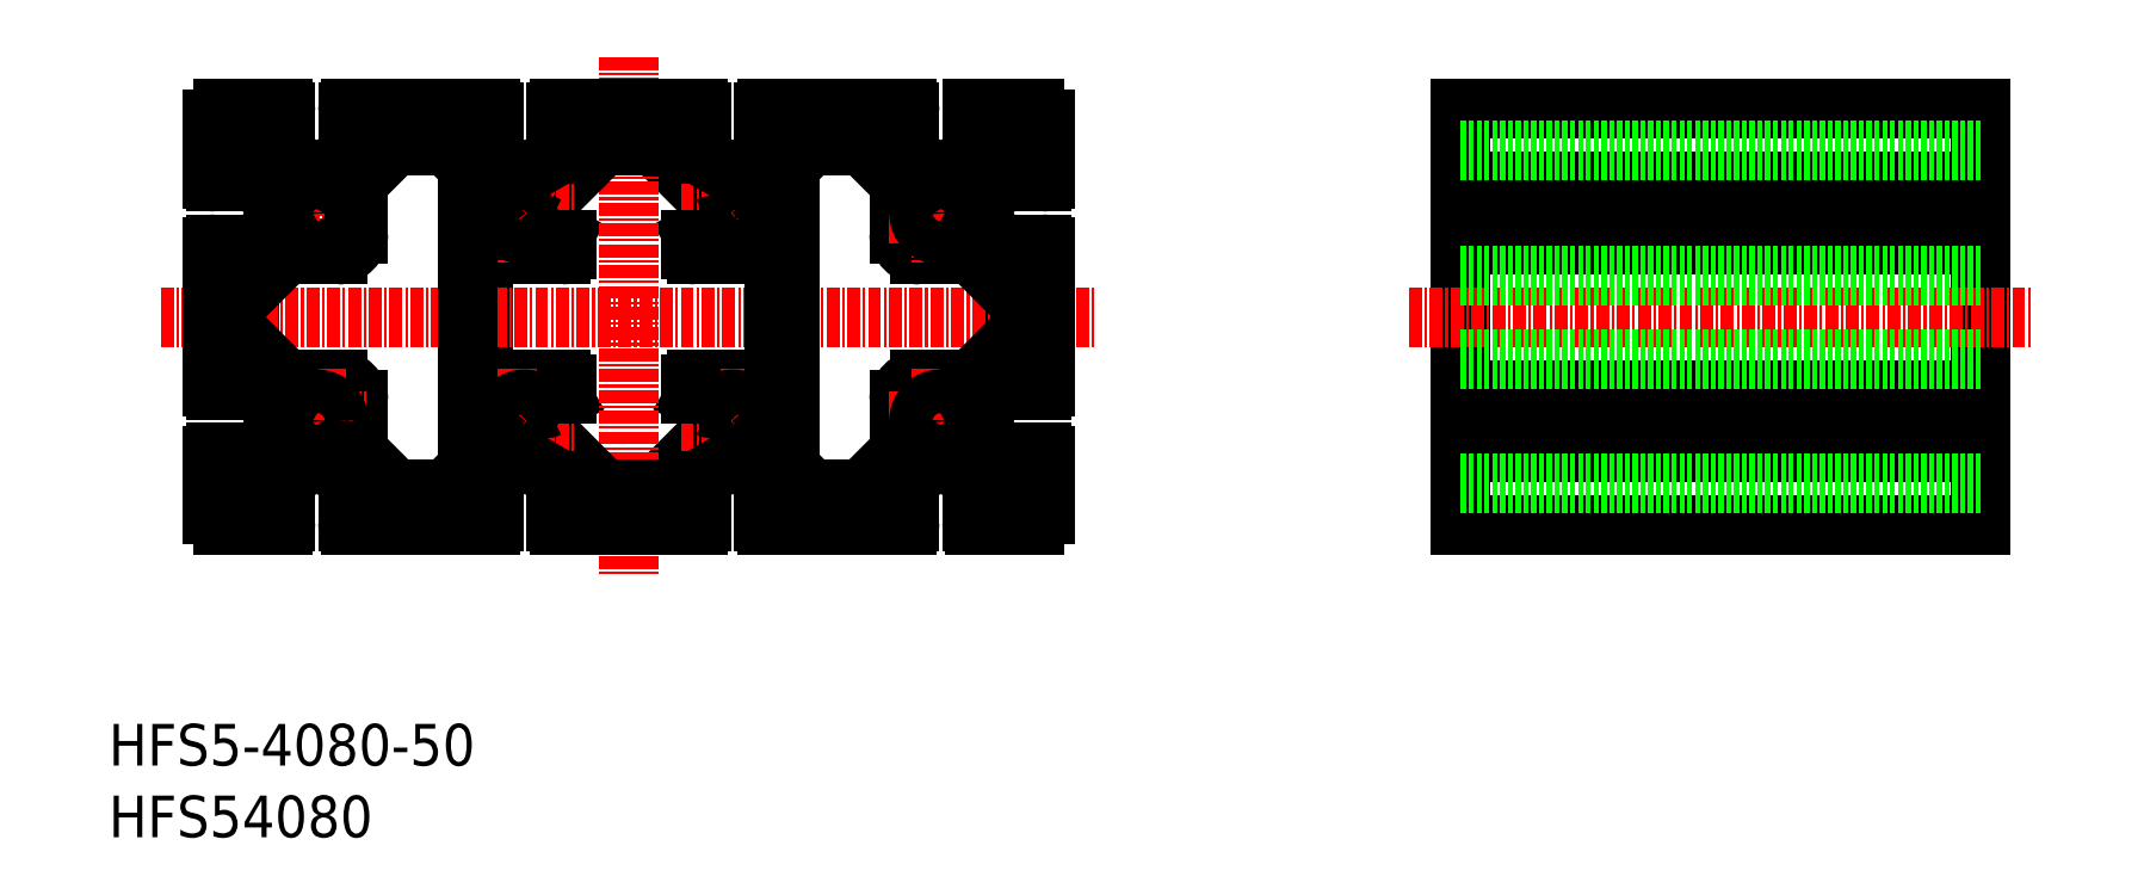
<metadata>
{"format":"dxf","ext":"dxf","renderer":"ezdxf+matplotlib","layout":"modelspace","background":"white","min_lineweight":24,"dpi":150}
</metadata>
<code>
0
SECTION
2
ENTITIES
0
TEXT
8
0
10
-8.177e-08
20
1.083e-07
30
0
40
4
1
HFS54080
0
TEXT
8
0
10
-8.177e-08
20
6.891
30
0
40
4
1
HFS5-4080-50
0
LINE
8
0
10
180
20
30
30
0
11
130
21
30
31
0
0
LINE
8
0
10
180
20
70
30
0
11
130
21
70
31
0
0
LINE
8
0
10
130
20
70
30
0
11
130
21
30
31
0
0
LINE
8
0
10
180
20
30
30
0
11
180
21
70
31
0
0
LINE
8
0
10
130
20
57
30
0
11
180
21
57
31
0
0
LINE
8
0
10
130
20
63
30
0
11
180
21
63
31
0
0
LINE
8
CENTER
10
127.5
20
60
30
0
11
182.5
21
60
31
0
0
LINE
8
CENTER
10
127.5
20
40
30
0
11
182.5
21
40
31
0
0
LINE
8
CENTER
10
125
20
50
30
0
11
185
21
50
31
0
0
LINE
8
0
10
180
20
60.52
30
0
11
130
21
60.52
31
0
0
LINE
8
0
10
180
20
59.48
30
0
11
130
21
59.48
31
0
0
LINE
8
0
10
180
20
40.52
30
0
11
130
21
40.52
31
0
0
LINE
8
0
10
180
20
39.48
30
0
11
130
21
39.48
31
0
0
LINE
8
0
10
130
20
37
30
0
11
180
21
37
31
0
0
LINE
8
0
10
130
20
43
30
0
11
180
21
43
31
0
0
LINE
8
0
10
130
20
66
30
0
11
180
21
66
31
0
0
LINE
8
0
10
130
20
54
30
0
11
180
21
54
31
0
0
LINE
8
0
10
130
20
46
30
0
11
180
21
46
31
0
0
LINE
8
0
10
130
20
34
30
0
11
180
21
34
31
0
0
LINE
8
0
10
36
20
55
30
0
11
36
21
45
31
0
0
LINE
8
0
10
57.64
20
38.7
30
0
11
52.73
21
33.79
31
0
0
LINE
8
0
10
77.06
20
64
30
0
11
74
21
67.06
31
0
0
LINE
8
0
10
57.64
20
61.3
30
0
11
52.73
21
66.21
31
0
0
LINE
8
0
10
86.5
20
47.97
30
0
11
86.5
21
52.03
31
0
0
ARC
8
0
10
85.5
20
52.03
30
0
40
1
50
6.514e-12
51
45
0
ARC
8
0
10
85.5
20
47.97
30
0
40
1
50
315
51
360
0
LINE
8
0
10
86
20
32.94
30
0
11
86
21
32
31
0
0
LINE
8
0
10
74
20
32.94
30
0
11
74
21
32
31
0
0
LINE
8
0
10
13.5
20
52.03
30
0
11
13.5
21
47.97
31
0
0
LINE
8
0
10
43.75
20
57.83
30
0
11
42.21
21
58.72
31
0
0
LINE
8
0
10
56.25
20
57.83
30
0
11
57.79
21
58.72
31
0
0
LINE
8
0
10
43.75
20
42.17
30
0
11
42.21
21
41.28
31
0
0
LINE
8
0
10
56.25
20
42.17
30
0
11
57.79
21
41.28
31
0
0
LINE
8
CENTER
10
5
20
50
30
0
11
95
21
50
31
0
0
LINE
8
CENTER
10
15
20
60
30
0
11
25
21
60
31
0
0
LINE
8
CENTER
10
50
20
75
30
0
11
50
21
25
31
0
0
LINE
8
CENTER
10
20
20
65
30
0
11
20
21
55
31
0
0
LINE
8
0
10
10
20
69
30
0
11
10
21
63.3
31
0
0
LINE
8
0
10
10
20
56.7
30
0
11
10
21
43.3
31
0
0
LINE
8
0
10
10
20
36.7
30
0
11
10
21
31
31
0
0
ARC
8
0
10
10.3
20
36.7
30
0
40
0.3
50
90
51
180
0
LINE
8
0
10
12
20
66
30
0
11
12
21
63
31
0
0
LINE
8
0
10
16
20
62.94
30
0
11
16
21
60.52
31
0
0
LINE
8
0
10
16
20
59.48
30
0
11
16
21
57.06
31
0
0
LINE
8
0
10
24
20
62.53
30
0
11
24
21
58
31
0
0
ARC
8
0
10
22
20
58
30
0
40
2
50
270
51
0
0
ARC
8
0
10
25
20
62.53
30
0
40
1
50
135
51
180
0
LINE
8
0
10
12
20
57
30
0
11
12
21
54
31
0
0
LINE
8
0
10
12
20
46
30
0
11
12
21
43
31
0
0
LINE
8
0
10
16
20
42.94
30
0
11
16
21
40.52
31
0
0
LINE
8
0
10
16
20
39.48
30
0
11
16
21
37.06
31
0
0
LINE
8
0
10
24
20
42
30
0
11
24
21
37.47
31
0
0
ARC
8
0
10
22
20
42
30
0
40
2
50
0
51
90
0
LINE
8
0
10
12
20
37
30
0
11
12
21
34
31
0
0
LINE
8
0
10
90
20
31
30
0
11
90
21
36.7
31
0
0
ARC
8
0
10
89.7
20
36.7
30
0
40
0.3
50
0
51
90
0
LINE
8
0
10
90
20
43.3
30
0
11
90
21
56.7
31
0
0
ARC
8
0
10
89.7
20
56.7
30
0
40
0.3
50
0
51
90
0
LINE
8
0
10
90
20
63.3
30
0
11
90
21
69
31
0
0
LINE
8
0
10
88
20
34
30
0
11
88
21
37
31
0
0
LINE
8
0
10
88
20
43
30
0
11
88
21
46
31
0
0
LINE
8
0
10
84
20
37.06
30
0
11
84
21
39.48
31
0
0
LINE
8
0
10
84
20
40.52
30
0
11
84
21
42.94
31
0
0
LINE
8
0
10
76
20
37.47
30
0
11
76
21
42
31
0
0
ARC
8
0
10
78
20
42
30
0
40
2
50
90
51
180
0
LINE
8
0
10
88
20
54
30
0
11
88
21
57
31
0
0
LINE
8
0
10
88
20
63
30
0
11
88
21
66
31
0
0
LINE
8
0
10
84
20
57.06
30
0
11
84
21
59.48
31
0
0
LINE
8
0
10
84
20
60.52
30
0
11
84
21
62.94
31
0
0
LINE
8
0
10
76
20
58
30
0
11
76
21
62.53
31
0
0
LINE
8
0
10
11
20
70
30
0
11
16.7
21
70
31
0
0
LINE
8
0
10
23.3
20
70
30
0
11
36.7
21
70
31
0
0
LINE
8
0
10
43.3
20
70
30
0
11
56.7
21
70
31
0
0
LINE
8
0
10
34
20
68
30
0
11
37
21
68
31
0
0
LINE
8
0
10
43
20
68
30
0
11
46
21
68
31
0
0
LINE
8
0
10
37.06
20
64
30
0
11
39.48
21
64
31
0
0
LINE
8
0
10
40.52
20
64
30
0
11
42.94
21
64
31
0
0
LINE
8
0
10
37
20
56
30
0
11
43.5
21
56
31
0
0
ARC
8
0
10
43.5
20
56.5
30
0
40
0.5
50
270
51
0
0
LINE
8
0
10
27.97
20
66.5
30
0
11
32.03
21
66.5
31
0
0
LINE
8
0
10
63.3
20
70
30
0
11
76.7
21
70
31
0
0
LINE
8
0
10
67.97
20
66.5
30
0
11
72.03
21
66.5
31
0
0
LINE
8
0
10
47.97
20
66.5
30
0
11
52.03
21
66.5
31
0
0
LINE
8
0
10
83
20
70
30
0
11
89
21
70
31
0
0
LINE
8
0
10
14
20
68
30
0
11
17
21
68
31
0
0
LINE
8
0
10
23
20
68
30
0
11
26
21
68
31
0
0
LINE
8
0
10
54
20
68
30
0
11
57
21
68
31
0
0
LINE
8
0
10
57.06
20
64
30
0
11
59.48
21
64
31
0
0
LINE
8
0
10
60.52
20
64
30
0
11
62.94
21
64
31
0
0
LINE
8
0
10
56.5
20
56
30
0
11
63
21
56
31
0
0
ARC
8
0
10
56.5
20
56.5
30
0
40
0.5
50
180
51
270
0
LINE
8
0
10
63
20
68
30
0
11
66
21
68
31
0
0
LINE
8
0
10
74
20
68
30
0
11
77
21
68
31
0
0
LINE
8
0
10
83
20
68
30
0
11
86
21
68
31
0
0
LINE
8
0
10
17.06
20
64
30
0
11
19.48
21
64
31
0
0
LINE
8
0
10
20.52
20
64
30
0
11
22.94
21
64
31
0
0
LINE
8
0
10
17.47
20
56
30
0
11
22
21
56
31
0
0
ARC
8
0
10
17.47
20
55
30
0
40
1
50
90
51
135
0
LINE
8
0
10
77.06
20
64
30
0
11
79.48
21
64
31
0
0
LINE
8
0
10
80.52
20
64
30
0
11
82.94
21
64
31
0
0
LINE
8
0
10
78
20
56
30
0
11
82.53
21
56
31
0
0
ARC
8
0
10
78
20
58
30
0
40
2
50
180
51
270
0
LINE
8
0
10
11
20
30
30
0
11
16.7
21
30
31
0
0
ARC
8
0
10
16.7
20
30.3
30
0
40
0.3
50
270
51
0
0
LINE
8
0
10
23.3
20
30
30
0
11
36.7
21
30
31
0
0
ARC
8
0
10
23.3
20
30.3
30
0
40
0.3
50
180
51
270
0
ARC
8
0
10
36.7
20
30.3
30
0
40
0.3
50
270
51
0
0
LINE
8
0
10
43.3
20
30
30
0
11
56.7
21
30
31
0
0
ARC
8
0
10
43.3
20
30.3
30
0
40
0.3
50
180
51
270
0
ARC
8
0
10
56.7
20
30.3
30
0
40
0.3
50
270
51
0
0
LINE
8
0
10
34
20
32
30
0
11
37
21
32
31
0
0
LINE
8
0
10
37.06
20
36
30
0
11
39.48
21
36
31
0
0
LINE
8
0
10
40.52
20
36
30
0
11
42.94
21
36
31
0
0
LINE
8
0
10
37
20
44
30
0
11
43.5
21
44
31
0
0
ARC
8
0
10
43.5
20
43.5
30
0
40
0.5
50
0
51
90
0
ARC
8
0
10
37
20
45
30
0
40
1
50
180
51
270
0
LINE
8
0
10
43
20
32
30
0
11
46
21
32
31
0
0
LINE
8
0
10
27.97
20
33.5
30
0
11
32.03
21
33.5
31
0
0
ARC
8
0
10
27.97
20
34.5
30
0
40
1
50
225
51
270
0
LINE
8
0
10
63.3
20
30
30
0
11
76.7
21
30
31
0
0
ARC
8
0
10
63.3
20
30.3
30
0
40
0.3
50
180
51
270
0
ARC
8
0
10
76.7
20
30.3
30
0
40
0.3
50
270
51
0
0
LINE
8
0
10
54
20
32
30
0
11
57
21
32
31
0
0
LINE
8
0
10
63
20
32
30
0
11
66
21
32
31
0
0
LINE
8
0
10
57.06
20
36
30
0
11
59.48
21
36
31
0
0
LINE
8
0
10
60.52
20
36
30
0
11
62.94
21
36
31
0
0
LINE
8
0
10
56.5
20
44
30
0
11
63
21
44
31
0
0
LINE
8
0
10
67.97
20
33.5
30
0
11
72.03
21
33.5
31
0
0
LINE
8
0
10
83.3
20
30
30
0
11
89
21
30
31
0
0
ARC
8
0
10
83.3
20
30.3
30
0
40
0.3
50
180
51
270
0
LINE
8
0
10
74
20
32
30
0
11
77
21
32
31
0
0
LINE
8
0
10
83
20
32
30
0
11
86
21
32
31
0
0
LINE
8
0
10
77.06
20
36
30
0
11
79.48
21
36
31
0
0
LINE
8
0
10
80.52
20
36
30
0
11
82.94
21
36
31
0
0
LINE
8
0
10
78
20
44
30
0
11
82.53
21
44
31
0
0
LINE
8
0
10
47.97
20
33.5
30
0
11
52.03
21
33.5
31
0
0
LINE
8
0
10
14
20
32
30
0
11
17
21
32
31
0
0
LINE
8
0
10
23
20
32
30
0
11
26
21
32
31
0
0
LINE
8
0
10
17.06
20
36
30
0
11
19.48
21
36
31
0
0
LINE
8
0
10
20.52
20
36
30
0
11
22.94
21
36
31
0
0
LINE
8
0
10
17.47
20
44
30
0
11
22
21
44
31
0
0
ARC
8
0
10
17.47
20
45
30
0
40
1
50
225
51
270
0
ARC
8
0
10
11
20
69
30
0
40
1
50
90
51
180
0
ARC
8
0
10
11
20
31
30
0
40
1
50
180
51
270
0
ARC
8
0
10
89
20
31
30
0
40
1
50
270
51
0
0
ARC
8
0
10
89
20
69
30
0
40
1
50
360
51
90
0
CIRCLE
8
0
10
20
20
60
30
0
40
2.1
0
LINE
8
CENTER
10
75
20
60
30
0
11
85
21
60
31
0
0
LINE
8
CENTER
10
80
20
65
30
0
11
80
21
55
31
0
0
CIRCLE
8
0
10
80
20
60
30
0
40
2.1
0
LINE
8
CENTER
10
15
20
40
30
0
11
25
21
40
31
0
0
LINE
8
CENTER
10
20
20
45
30
0
11
20
21
35
31
0
0
CIRCLE
8
0
10
20
20
40
30
0
40
2.1
0
LINE
8
CENTER
10
75
20
40
30
0
11
85
21
40
31
0
0
LINE
8
CENTER
10
80
20
45
30
0
11
80
21
35
31
0
0
CIRCLE
8
0
10
80
20
40
30
0
40
2.1
0
LINE
8
0
10
10.3
20
57
30
0
11
12
21
57
31
0
0
ARC
8
0
10
10.3
20
56.7
30
0
40
0.3
50
90
51
180
0
LINE
8
0
10
88
20
57
30
0
11
89.7
21
57
31
0
0
LINE
8
0
10
10.3
20
63
30
0
11
12
21
63
31
0
0
ARC
8
0
10
10.3
20
63.3
30
0
40
0.3
50
180
51
270
0
LINE
8
0
10
88
20
63
30
0
11
89.7
21
63
31
0
0
ARC
8
0
10
89.7
20
63.3
30
0
40
0.3
50
270
51
0
0
LINE
8
0
10
10.3
20
43
30
0
11
12
21
43
31
0
0
ARC
8
0
10
10.3
20
43.3
30
0
40
0.3
50
180
51
270
0
LINE
8
0
10
88
20
43
30
0
11
89.7
21
43
31
0
0
ARC
8
0
10
89.7
20
43.3
30
0
40
0.3
50
270
51
0
0
LINE
8
0
10
10.3
20
37
30
0
11
12
21
37
31
0
0
LINE
8
0
10
88
20
37
30
0
11
89.7
21
37
31
0
0
LINE
8
0
10
12.94
20
66
30
0
11
12
21
66
31
0
0
LINE
8
0
10
12.94
20
54
30
0
11
12
21
54
31
0
0
LINE
8
0
10
87.06
20
54
30
0
11
88
21
54
31
0
0
LINE
8
0
10
12.94
20
46
30
0
11
12
21
46
31
0
0
LINE
8
0
10
87.06
20
46
30
0
11
88
21
46
31
0
0
LINE
8
0
10
12
20
34
30
0
11
12.94
21
34
31
0
0
LINE
8
0
10
87.06
20
34
30
0
11
88
21
34
31
0
0
LINE
8
0
10
88
20
66
30
0
11
87.06
21
66
31
0
0
LINE
8
0
10
42.36
20
38.7
30
0
11
47.27
21
33.79
31
0
0
LINE
8
0
10
17.06
20
64
30
0
11
14
21
67.06
31
0
0
LINE
8
0
10
12.94
20
66
30
0
11
16
21
62.94
31
0
0
LINE
8
0
10
42.94
20
36
30
0
11
46
21
32.94
31
0
0
LINE
8
0
10
13.79
20
52.73
30
0
11
16.77
21
55.71
31
0
0
LINE
8
0
10
24.29
20
63.23
30
0
11
27.27
21
66.21
31
0
0
ARC
8
0
10
27.97
20
65.5
30
0
40
1
50
90
51
135
0
LINE
8
0
10
26
20
67.06
30
0
11
22.94
21
64
31
0
0
LINE
8
0
10
12.94
20
54
30
0
11
16
21
57.06
31
0
0
LINE
8
0
10
42.36
20
61.3
30
0
11
47.27
21
66.21
31
0
0
LINE
8
0
10
17.06
20
36
30
0
11
14
21
32.94
31
0
0
LINE
8
0
10
12.94
20
34
30
0
11
16
21
37.06
31
0
0
LINE
8
0
10
42.94
20
64
30
0
11
46
21
67.06
31
0
0
LINE
8
0
10
12.94
20
46
30
0
11
16
21
42.94
31
0
0
LINE
8
0
10
22.94
20
36
30
0
11
26
21
32.94
31
0
0
LINE
8
0
10
16.77
20
44.29
30
0
11
13.79
21
47.27
31
0
0
ARC
8
0
10
14.5
20
47.97
30
0
40
1
50
180
51
225
0
LINE
8
0
10
24.29
20
36.77
30
0
11
27.27
21
33.79
31
0
0
ARC
8
0
10
25
20
37.47
30
0
40
1
50
180
51
225
0
LINE
8
0
10
17
20
68
30
0
11
17
21
69.7
31
0
0
ARC
8
0
10
16.7
20
69.7
30
0
40
0.3
50
0
51
90
0
LINE
8
0
10
17
20
32
30
0
11
17
21
30.3
31
0
0
LINE
8
0
10
23
20
68
30
0
11
23
21
69.7
31
0
0
ARC
8
0
10
23.3
20
69.7
30
0
40
0.3
50
90
51
180
0
LINE
8
0
10
23
20
32
30
0
11
23
21
30.3
31
0
0
LINE
8
0
10
14
20
67.06
30
0
11
14
21
68
31
0
0
LINE
8
0
10
26
20
68
30
0
11
26
21
67.06
31
0
0
LINE
8
0
10
14
20
32
30
0
11
14
21
32.94
31
0
0
LINE
8
0
10
26
20
32.94
30
0
11
26
21
32
31
0
0
ARC
8
0
10
14.5
20
52.03
30
0
40
1
50
135
51
180
0
LINE
8
0
10
57.06
20
36
30
0
11
54
21
32.94
31
0
0
LINE
8
0
10
84
20
62.94
30
0
11
87.06
21
66
31
0
0
LINE
8
0
10
82.94
20
64
30
0
11
86
21
67.06
31
0
0
LINE
8
0
10
84
20
37.06
30
0
11
87.06
21
34
31
0
0
LINE
8
0
10
57.06
20
64
30
0
11
54
21
67.06
31
0
0
LINE
8
0
10
82.94
20
36
30
0
11
86
21
32.94
31
0
0
LINE
8
0
10
87.06
20
54
30
0
11
84
21
57.06
31
0
0
LINE
8
0
10
75.71
20
63.23
30
0
11
72.73
21
66.21
31
0
0
ARC
8
0
10
72.03
20
65.5
30
0
40
1
50
45
51
90
0
LINE
8
0
10
83.23
20
55.71
30
0
11
86.21
21
52.73
31
0
0
LINE
8
0
10
87.06
20
46
30
0
11
84
21
42.94
31
0
0
LINE
8
0
10
86.21
20
47.27
30
0
11
83.23
21
44.29
31
0
0
ARC
8
0
10
82.53
20
45
30
0
40
1
50
270
51
315
0
LINE
8
0
10
75.71
20
36.77
30
0
11
72.73
21
33.79
31
0
0
LINE
8
0
10
77.06
20
36
30
0
11
74
21
32.94
31
0
0
LINE
8
0
10
77
20
69.7
30
0
11
77
21
68
31
0
0
ARC
8
0
10
76.7
20
69.7
30
0
40
0.3
50
0
51
90
0
LINE
8
0
10
83
20
70
30
0
11
83
21
68
31
0
0
LINE
8
0
10
74
20
68
30
0
11
74
21
67.06
31
0
0
LINE
8
0
10
86
20
68
30
0
11
86
21
67.06
31
0
0
ARC
8
0
10
82.53
20
55
30
0
40
1
50
45
51
90
0
ARC
8
0
10
75
20
62.53
30
0
40
1
50
360
51
45
0
LINE
8
0
10
77
20
32
30
0
11
77
21
30.3
31
0
0
LINE
8
0
10
83
20
32
30
0
11
83
21
30.3
31
0
0
ARC
8
0
10
75
20
37.47
30
0
40
1
50
315
51
0
0
ARC
8
0
10
72.03
20
34.5
30
0
40
1
50
270
51
315
0
ARC
8
0
10
47.97
20
65.5
30
0
40
1
50
90
51
135
0
ARC
8
0
10
52.03
20
65.5
30
0
40
1
50
45
51
90
0
ARC
8
0
10
52.03
20
34.5
30
0
40
1
50
270
51
315
0
ARC
8
0
10
47.97
20
34.5
30
0
40
1
50
225
51
270
0
LINE
8
0
10
57
20
69.7
30
0
11
57
21
68
31
0
0
ARC
8
0
10
56.7
20
69.7
30
0
40
0.3
50
0
51
90
0
LINE
8
0
10
63
20
69.7
30
0
11
63
21
68
31
0
0
ARC
8
0
10
63.3
20
69.7
30
0
40
0.3
50
90
51
180
0
LINE
8
0
10
54
20
68
30
0
11
54
21
67.06
31
0
0
LINE
8
0
10
66
20
68
30
0
11
66
21
67.06
31
0
0
LINE
8
CENTER
10
55
20
60
30
0
11
65
21
60
31
0
0
LINE
8
CENTER
10
35
20
60
30
0
11
45
21
60
31
0
0
LINE
8
0
10
67.27
20
66.21
30
0
11
65.79
21
64.73
31
0
0
LINE
8
0
10
62.94
20
64
30
0
11
66
21
67.06
31
0
0
ARC
8
0
10
67.97
20
65.5
30
0
40
1
50
90
51
135
0
LINE
8
CENTER
10
60
20
65
30
0
11
60
21
55
31
0
0
LINE
8
CENTER
10
55
20
40
30
0
11
65
21
40
31
0
0
LINE
8
CENTER
10
60
20
45
30
0
11
60
21
35
31
0
0
LINE
8
CENTER
10
40
20
65
30
0
11
40
21
55
31
0
0
LINE
8
CENTER
10
35
20
40
30
0
11
45
21
40
31
0
0
LINE
8
CENTER
10
40
20
45
30
0
11
40
21
35
31
0
0
ARC
8
0
10
60
20
60
30
0
40
2.1
50
221.1
51
140.5
0
ARC
8
0
10
58.04
20
58.29
30
0
40
0.5
50
41.09
51
120
0
ARC
8
0
10
57.99
20
61.65
30
0
40
0.5
50
225
51
320.5
0
ARC
8
0
10
60
20
40
30
0
40
2.1
50
219.5
51
138.9
0
ARC
8
0
10
57.99
20
38.35
30
0
40
0.5
50
39.48
51
135
0
ARC
8
0
10
58.04
20
41.71
30
0
40
0.5
50
240
51
318.9
0
ARC
8
0
10
40
20
60
30
0
40
2.1
50
39.48
51
318.9
0
ARC
8
0
10
41.96
20
58.29
30
0
40
0.5
50
60
51
138.9
0
ARC
8
0
10
42.01
20
61.65
30
0
40
0.5
50
219.5
51
315
0
ARC
8
0
10
40
20
40
30
0
40
2.1
50
41.09
51
320.5
0
ARC
8
0
10
41.96
20
41.71
30
0
40
0.5
50
221.1
51
300
0
ARC
8
0
10
42.01
20
38.35
30
0
40
0.5
50
45
51
140.5
0
LINE
8
0
10
67.27
20
33.79
30
0
11
65.79
21
35.27
31
0
0
LINE
8
0
10
62.94
20
36
30
0
11
66
21
32.94
31
0
0
ARC
8
0
10
67.97
20
34.5
30
0
40
1
50
225
51
270
0
LINE
8
0
10
57
20
30.3
30
0
11
57
21
32
31
0
0
LINE
8
0
10
63
20
30.3
30
0
11
63
21
32
31
0
0
LINE
8
0
10
54
20
32
30
0
11
54
21
32.94
31
0
0
LINE
8
0
10
66
20
32
30
0
11
66
21
32.94
31
0
0
LINE
8
0
10
64
20
55
30
0
11
64
21
45
31
0
0
ARC
8
0
10
63
20
45
30
0
40
1
50
270
51
0
0
LINE
8
0
10
65.5
20
64.03
30
0
11
65.5
21
35.97
31
0
0
ARC
8
0
10
66.5
20
64.03
30
0
40
1
50
135
51
180
0
ARC
8
0
10
66.5
20
35.97
30
0
40
1
50
180
51
225
0
ARC
8
0
10
63
20
55
30
0
40
1
50
0
51
90
0
LINE
8
0
10
56
20
56.5
30
0
11
56
21
57.4
31
0
0
LINE
8
0
10
56
20
43.5
30
0
11
56
21
42.6
31
0
0
ARC
8
0
10
56.5
20
57.4
30
0
40
0.5
50
120
51
180
0
ARC
8
0
10
56.5
20
43.5
30
0
40
0.5
50
90
51
180
0
ARC
8
0
10
56.5
20
42.6
30
0
40
0.5
50
180
51
240
0
LINE
8
0
10
34
20
32.94
30
0
11
37.06
21
36
31
0
0
LINE
8
0
10
32.73
20
33.79
30
0
11
34.21
21
35.27
31
0
0
ARC
8
0
10
33.5
20
35.97
30
0
40
1
50
315
51
0
0
LINE
8
0
10
34
20
67.06
30
0
11
37.06
21
64
31
0
0
LINE
8
0
10
32.73
20
66.21
30
0
11
34.21
21
64.73
31
0
0
ARC
8
0
10
32.03
20
34.5
30
0
40
1
50
270
51
315
0
ARC
8
0
10
32.03
20
65.5
30
0
40
1
50
45
51
90
0
ARC
8
0
10
37
20
55
30
0
40
1
50
90
51
180
0
LINE
8
0
10
34.5
20
64.03
30
0
11
34.5
21
35.97
31
0
0
ARC
8
0
10
33.5
20
64.03
30
0
40
1
50
0
51
45
0
LINE
8
0
10
44
20
57.4
30
0
11
44
21
56.5
31
0
0
LINE
8
0
10
44
20
43.5
30
0
11
44
21
42.6
31
0
0
ARC
8
0
10
43.5
20
42.6
30
0
40
0.5
50
300
51
0
0
ARC
8
0
10
43.5
20
57.4
30
0
40
0.5
50
0
51
60
0
LINE
8
0
10
37
20
30.3
30
0
11
37
21
32
31
0
0
LINE
8
0
10
37
20
68
30
0
11
37
21
69.7
31
0
0
ARC
8
0
10
36.7
20
69.7
30
0
40
0.3
50
0
51
90
0
LINE
8
0
10
43
20
30.3
30
0
11
43
21
32
31
0
0
LINE
8
0
10
43
20
68
30
0
11
43
21
69.7
31
0
0
ARC
8
0
10
43.3
20
69.7
30
0
40
0.3
50
90
51
180
0
LINE
8
0
10
34
20
68
30
0
11
34
21
67.06
31
0
0
LINE
8
0
10
34
20
32.94
30
0
11
34
21
32
31
0
0
LINE
8
0
10
46
20
68
30
0
11
46
21
67.06
31
0
0
LINE
8
0
10
46
20
32.94
30
0
11
46
21
32
31
0
0
LINE
8
0
10
20
20
63.7
30
0
11
19.48
21
64
31
0
0
LINE
8
0
10
20
20
63.7
30
0
11
20.52
21
64
31
0
0
LINE
8
0
10
20
20
36.3
30
0
11
19.48
21
36
31
0
0
LINE
8
0
10
20
20
36.3
30
0
11
20.52
21
36
31
0
0
LINE
8
0
10
40
20
63.7
30
0
11
39.48
21
64
31
0
0
LINE
8
0
10
40
20
63.7
30
0
11
40.52
21
64
31
0
0
LINE
8
0
10
40
20
36.3
30
0
11
39.48
21
36
31
0
0
LINE
8
0
10
40
20
36.3
30
0
11
40.52
21
36
31
0
0
LINE
8
0
10
60
20
63.7
30
0
11
59.48
21
64
31
0
0
LINE
8
0
10
60
20
63.7
30
0
11
60.52
21
64
31
0
0
LINE
8
0
10
60
20
36.3
30
0
11
59.48
21
36
31
0
0
LINE
8
0
10
60
20
36.3
30
0
11
60.52
21
36
31
0
0
LINE
8
0
10
80
20
63.7
30
0
11
79.48
21
64
31
0
0
LINE
8
0
10
80
20
63.7
30
0
11
80.52
21
64
31
0
0
LINE
8
0
10
80
20
36.3
30
0
11
79.48
21
36
31
0
0
LINE
8
0
10
80
20
36.3
30
0
11
80.52
21
36
31
0
0
LINE
8
0
10
16.3
20
60
30
0
11
16
21
60.52
31
0
0
LINE
8
0
10
16.3
20
60
30
0
11
16
21
59.48
31
0
0
LINE
8
0
10
16.3
20
40
30
0
11
16
21
40.52
31
0
0
LINE
8
0
10
16.3
20
40
30
0
11
16
21
39.48
31
0
0
LINE
8
0
10
83.7
20
60
30
0
11
84
21
60.52
31
0
0
LINE
8
0
10
83.7
20
60
30
0
11
84
21
59.48
31
0
0
LINE
8
0
10
83.7
20
40
30
0
11
84
21
40.52
31
0
0
LINE
8
0
10
83.7
20
40
30
0
11
84
21
39.48
31
0
0
ENDSEC
0
EOF

</code>
